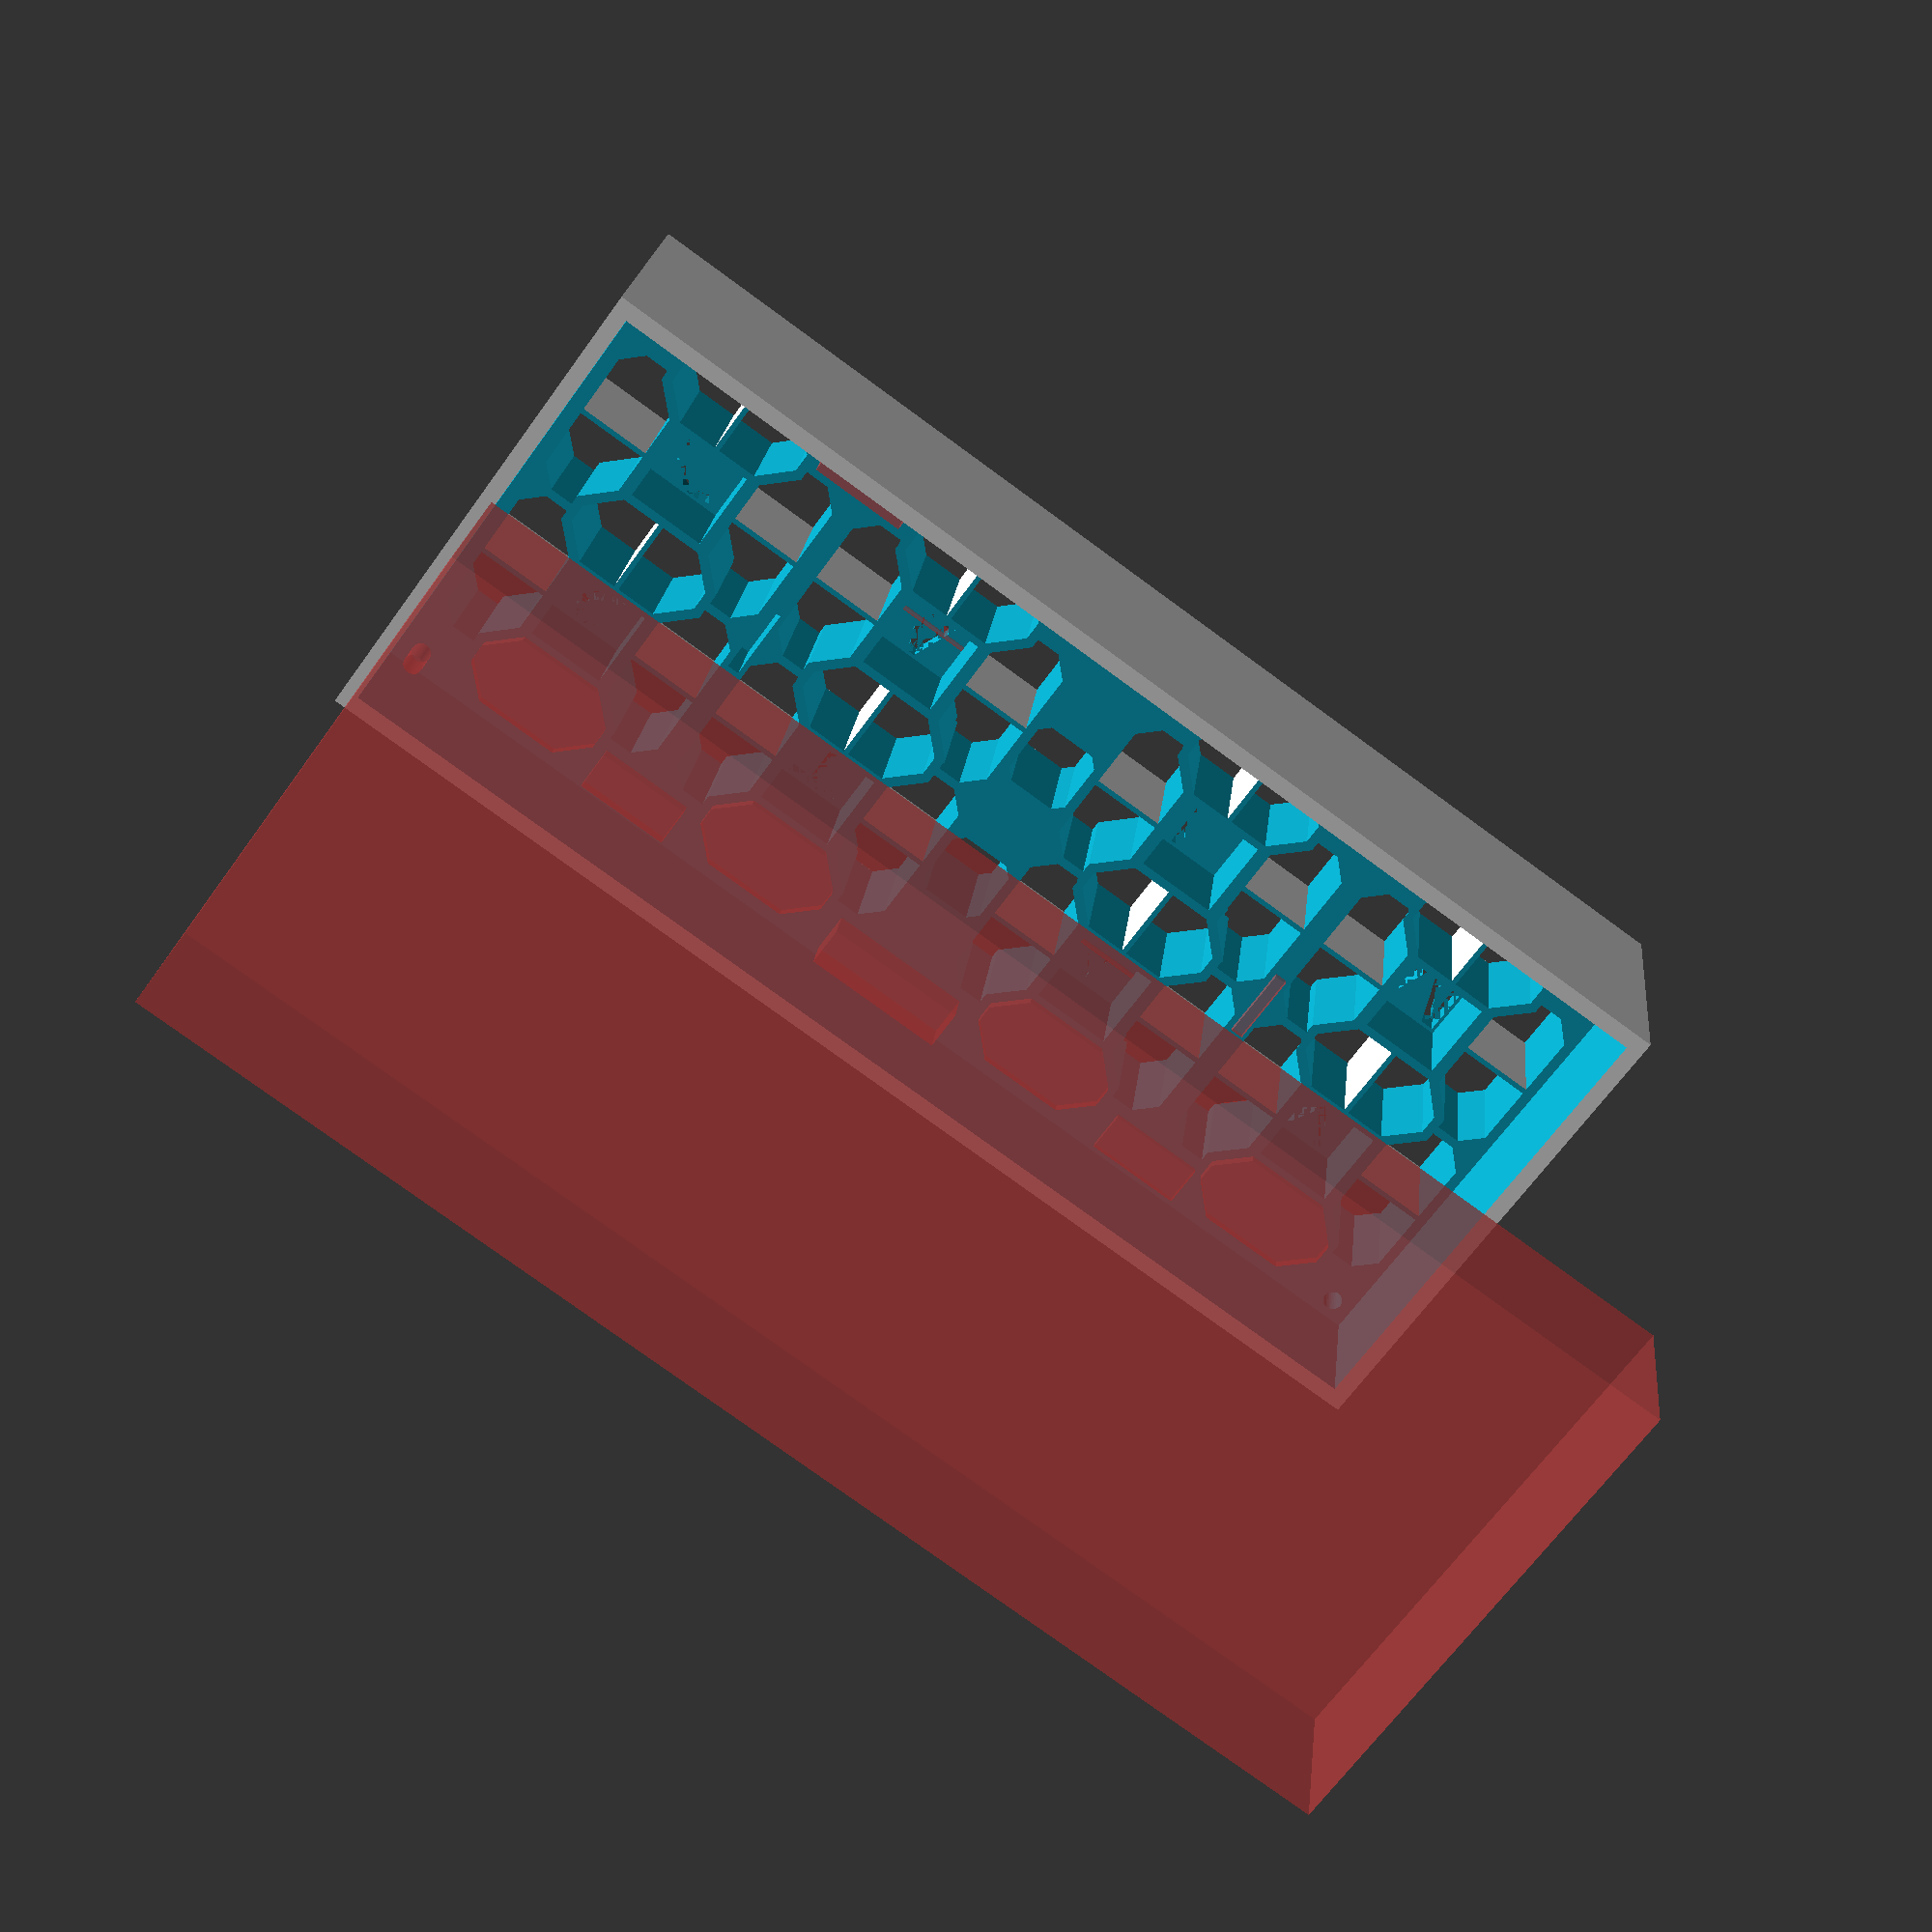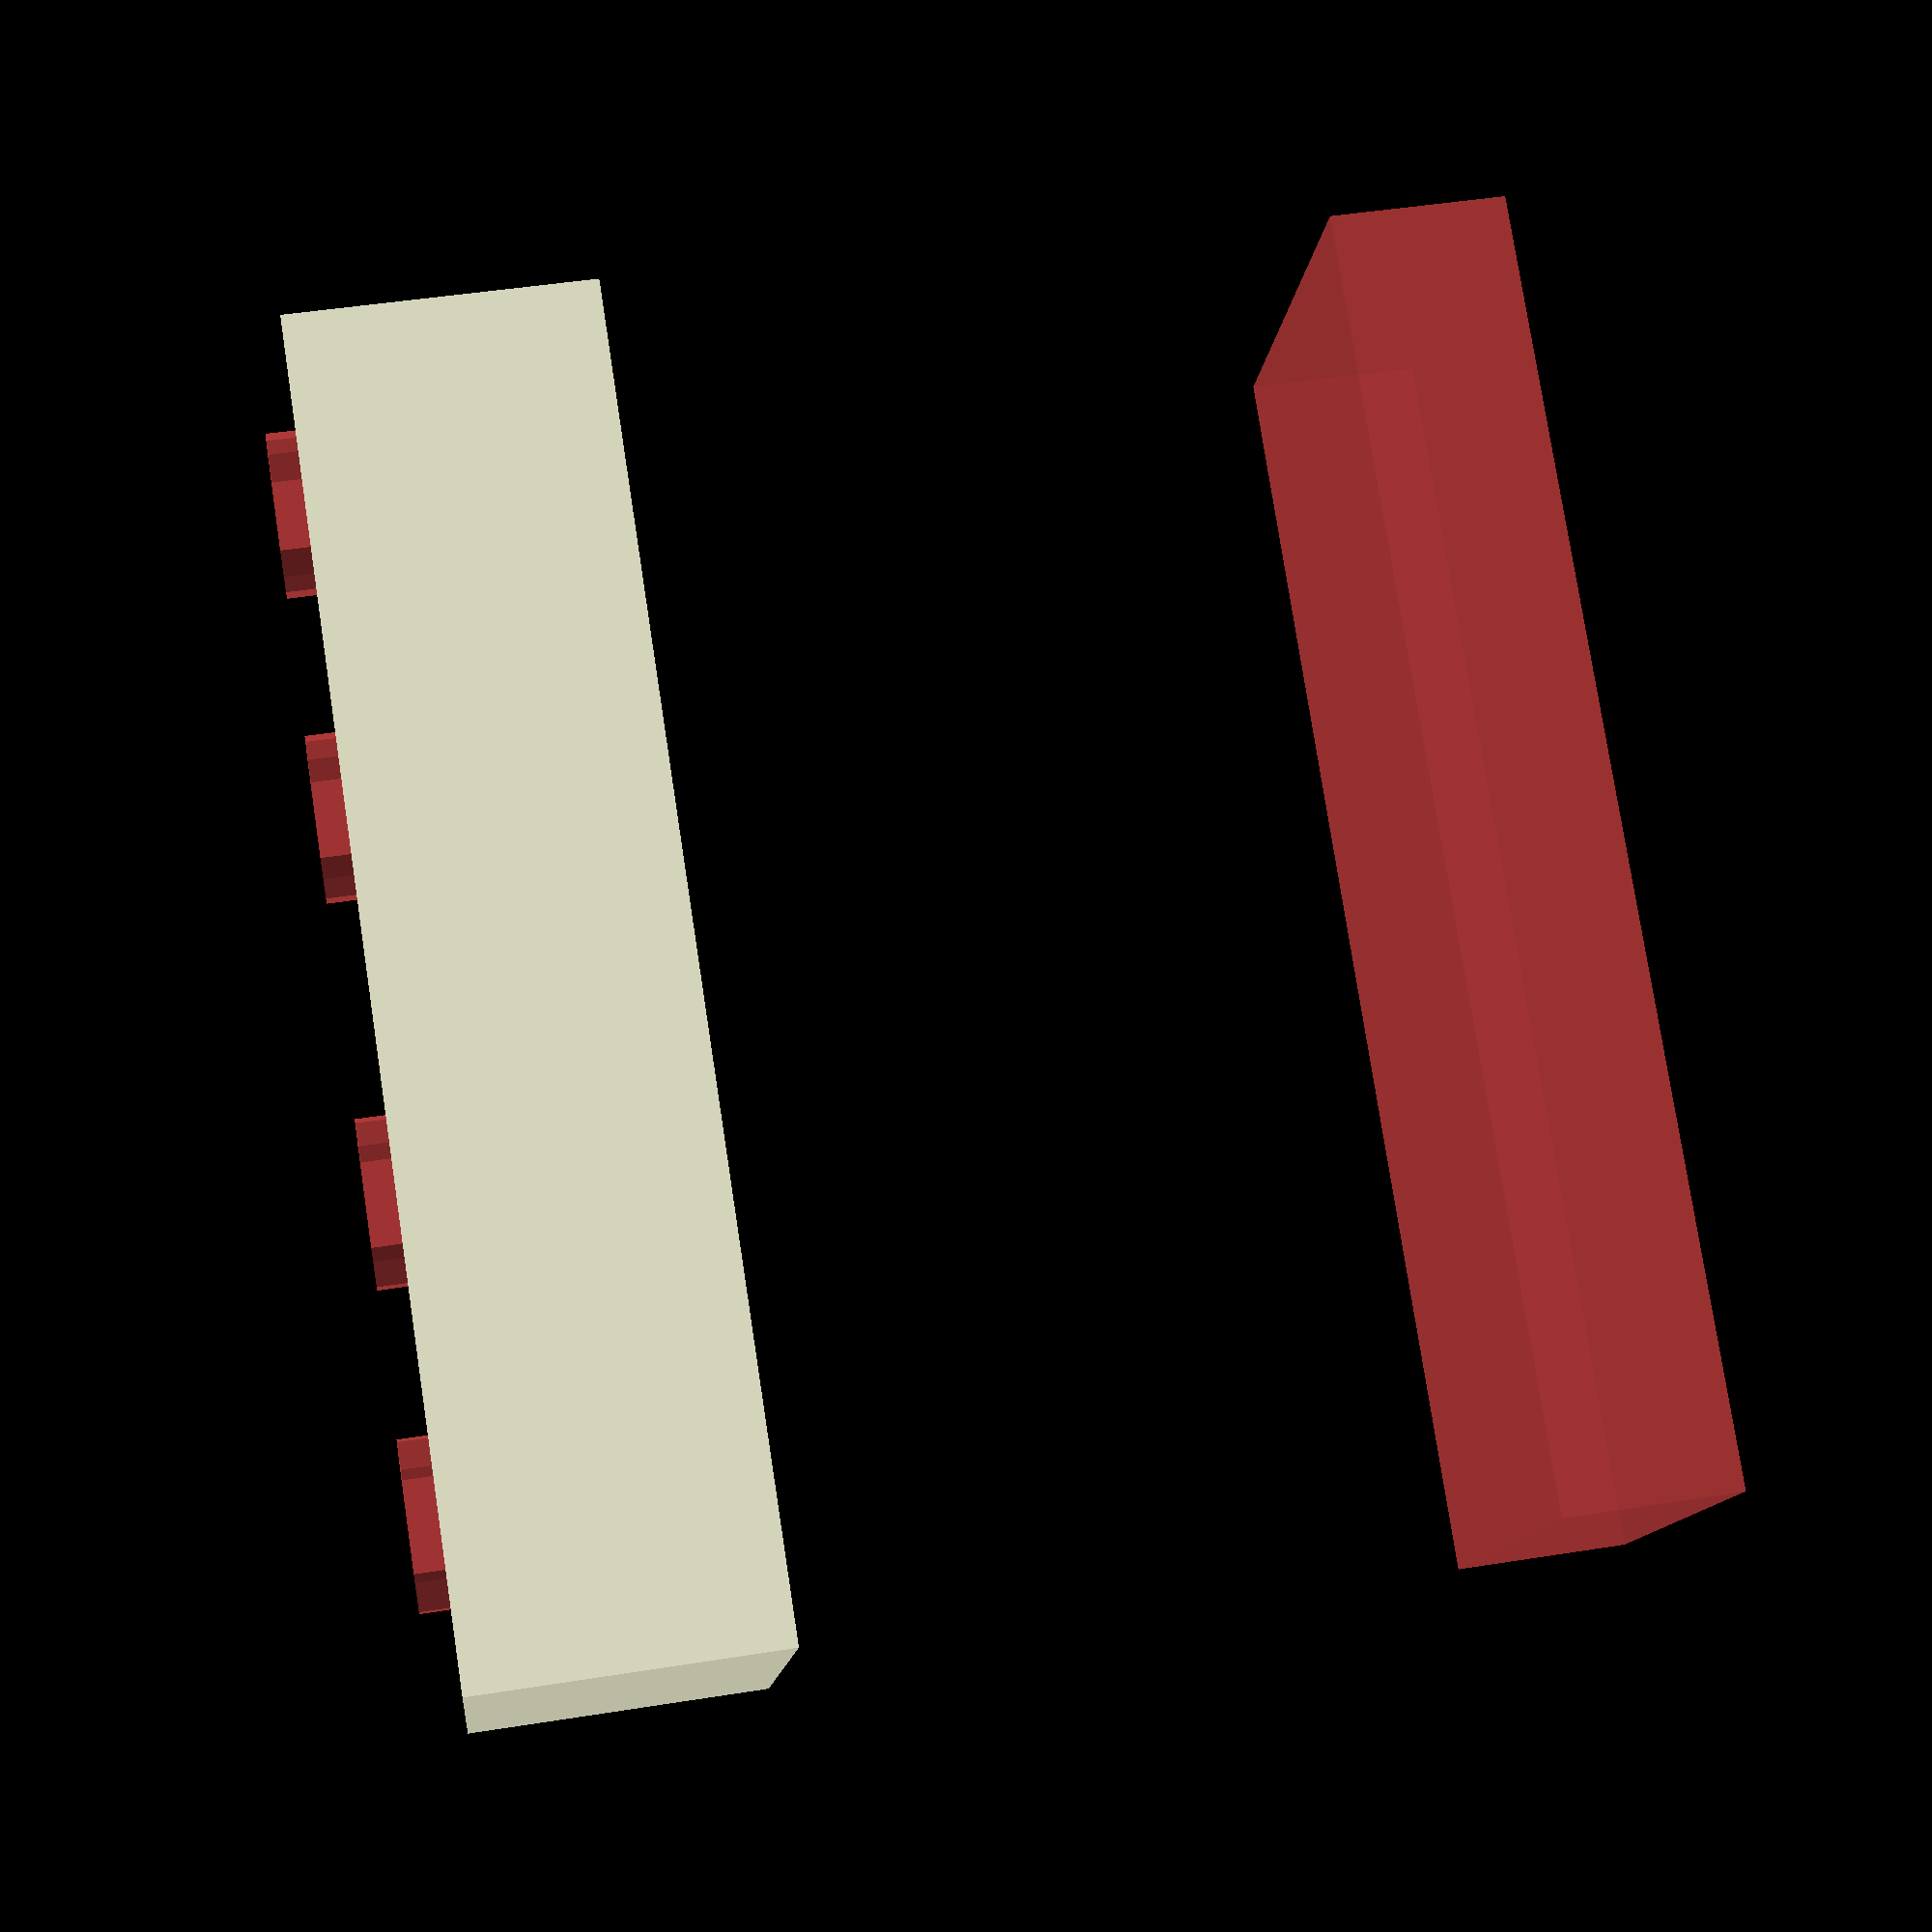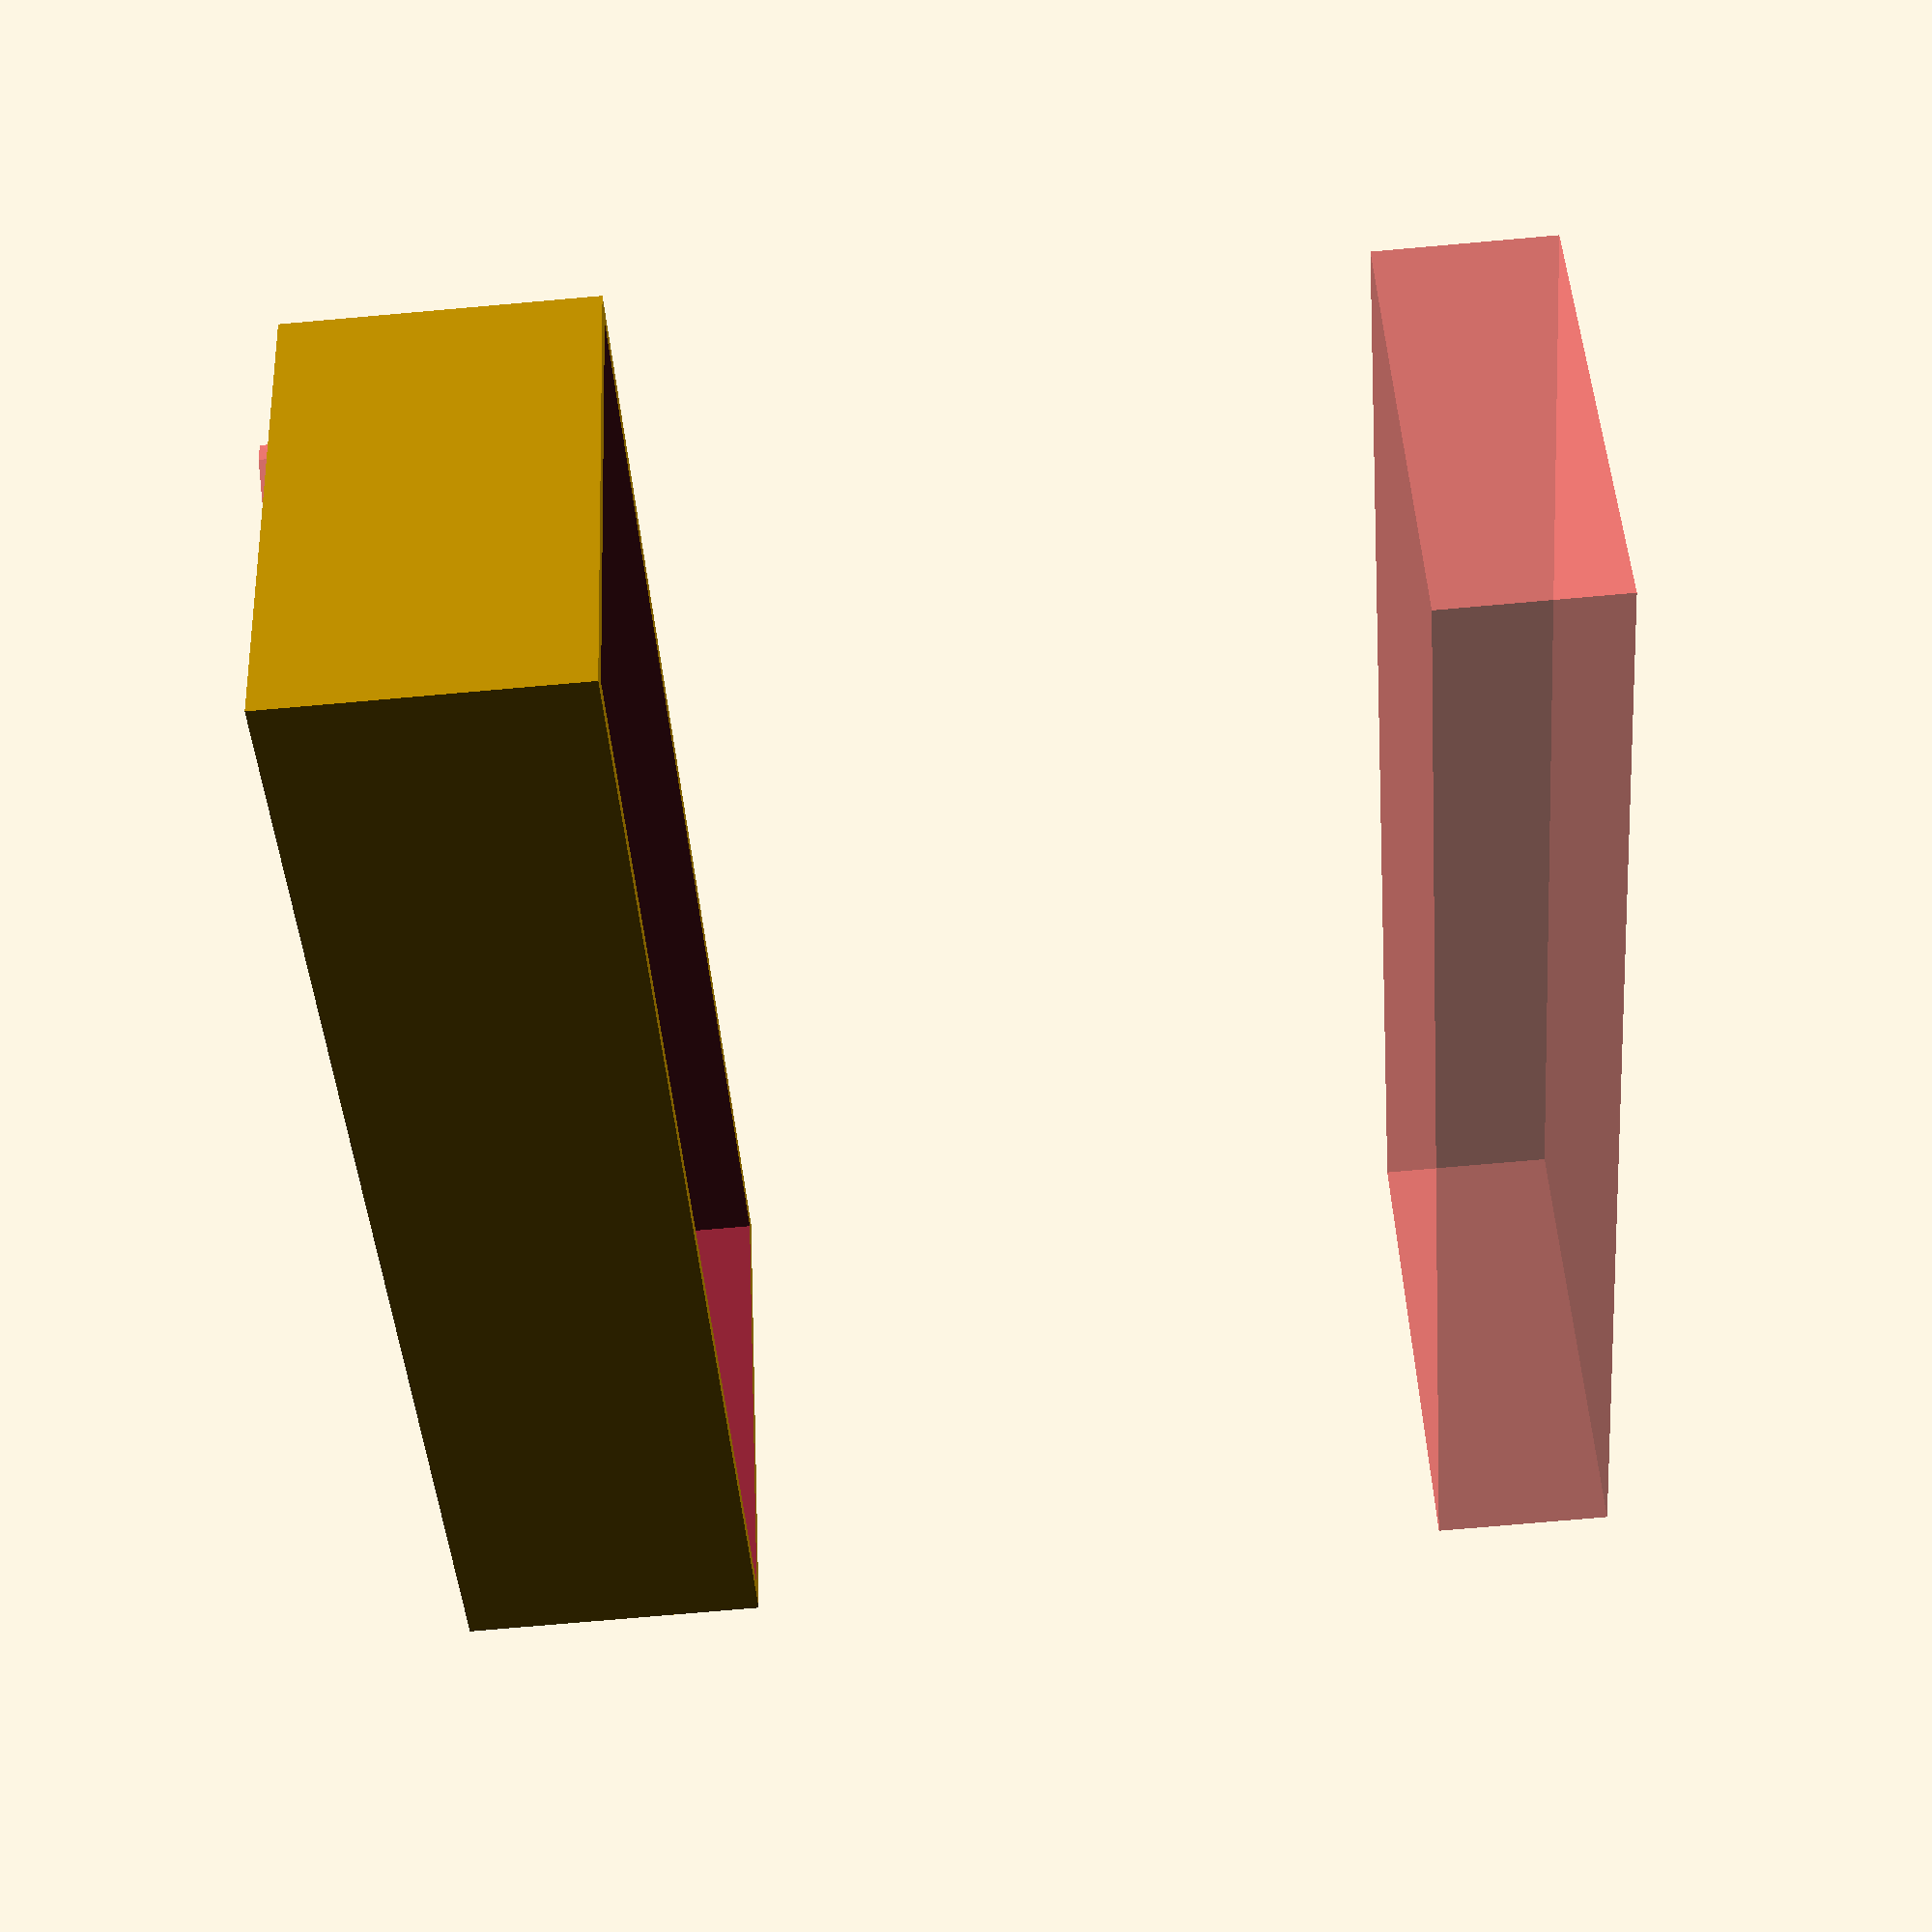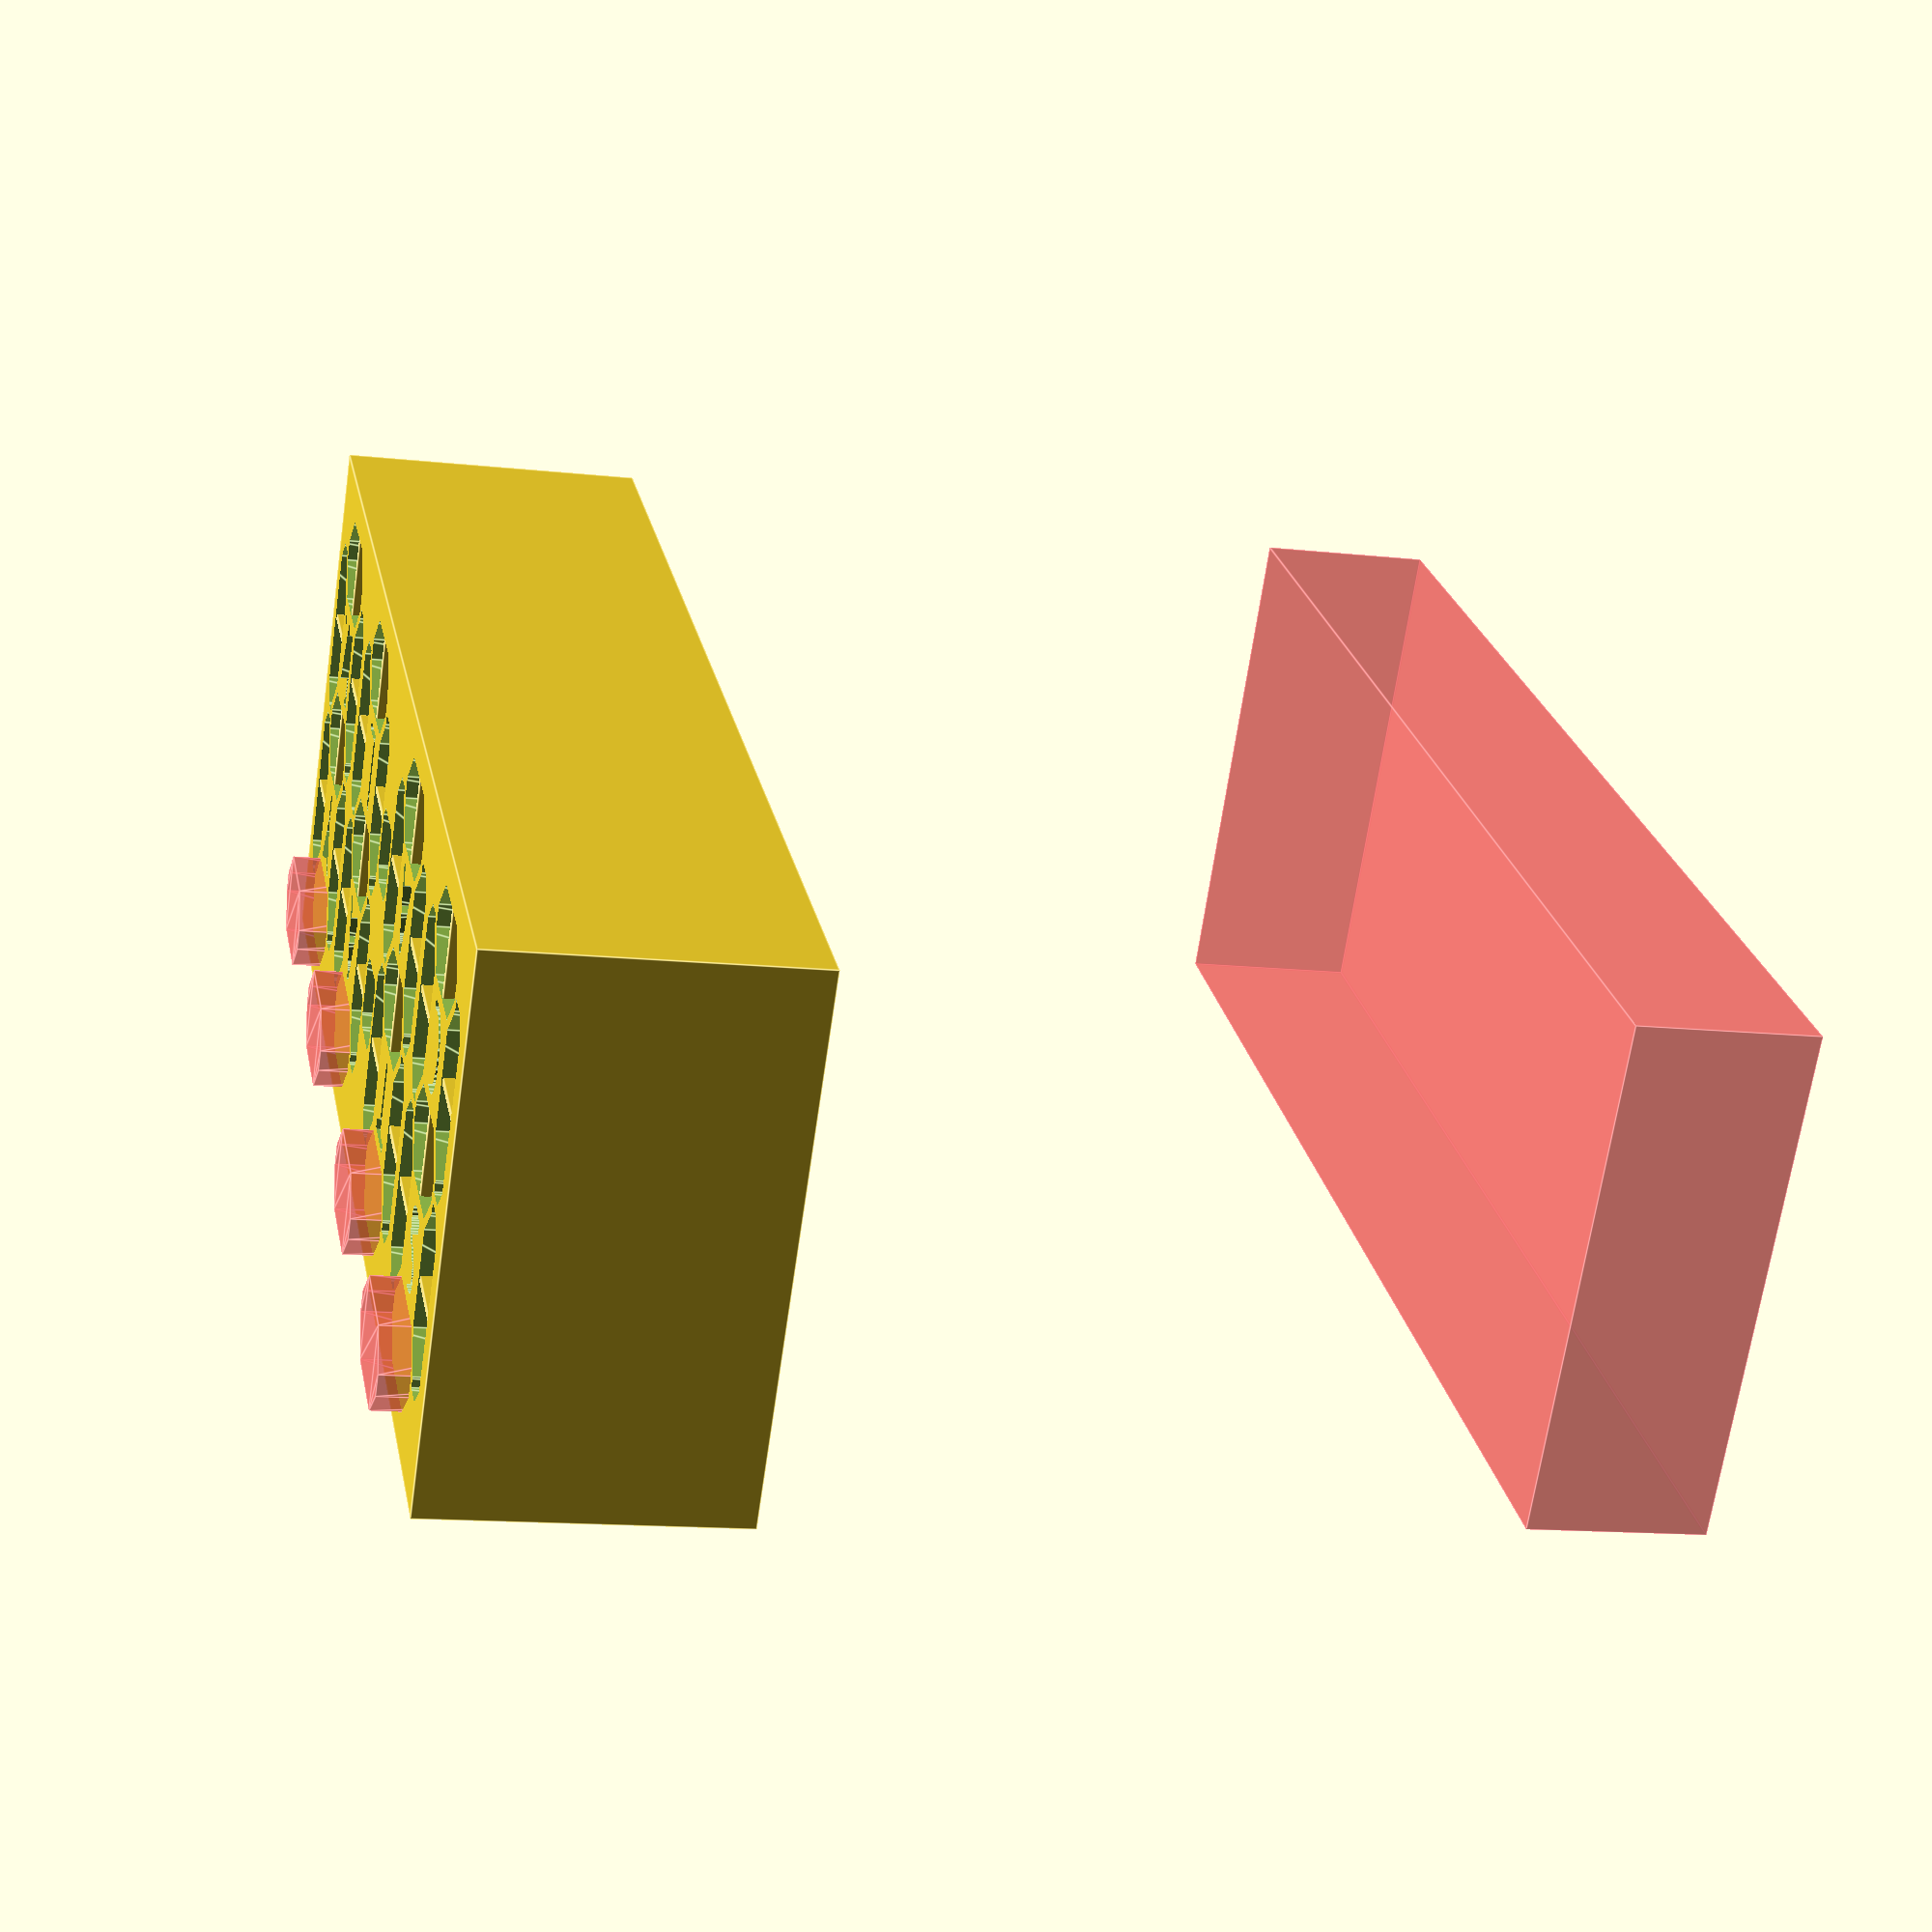
<openscad>
$fn = 35;

skinBreak = 0.01;       // extra depth to poke a hole through a surface

clipit = 0;    // Trim extra
scaled = 0;

buttonTabs = 0;         // press locations on top to match onboard buttons
trySupports = 0;

font = "Arial Rounded MT Bold:style=Regular";

doCenters = 1;      // 1 hearts, 2 stars
// for centerKind == 4 -- * == star, % == heart
// to support centers, use - for things like O, = for doubles like B
//centerText  = "SCtaalym";
centerText  = "SCTAALYM";
textSupport = "   --   ";
// centerText = "%MODDABLE%";
// textSupport = "  |||-|   ";

halfBarriers = 1;   // put a partial light barrier mid-segment

innerCubeZ = 100;
channelDepth = 2;
deep = 12 + channelDepth;  // 12

skootchRightTwo = 0.25;                // push right two digits over a little

// Eagle dimensions of v.3 board
//  + slop to fit
eagleBoardW = .5 + 144.78;
eagleBoardH = .5 + 56.45;        // previous was 63.74;
eagleBoardD = 1.8;
boardW = eagleBoardW;
boardH = eagleBoardH;
boardD = 1.8 + skinBreak;

boardX = 0;
boardY = 0;

frameW = 1.5;
frameH = 1.5;

wallW = 1.5;     // margin
wallH = 1.5;  // 1.5;

boardGap = .5;

boardFrameW = 3;
boardFrameX = -8;
boardFrameY = -2;

reflectorDepth = eagleBoardD + deep;         // 6 shows pixels


refOffZ = reflectorDepth / 2;   // offsetx for reflector segement chunks

digitDepth = reflectorDepth + 1;
barrierZ = digitDepth - 2.8;
barrierDepth = digitDepth-eagleBoardD;

dsg = 0.4; // 0.5; // digitSegmentGap
xdsg = 0.1;

strokeWidth = 0.3;


segMul = 1.27;

adgOffX = 8;
adgOffY = 3;
aOffX = 4;
aOffY = 34;
dOffY = 0;
gOffY = 17;
adgSeg = [ [-7.5,-1], [-7.5,1], [-4.5,4], [4.5,4], [7.5,1], [7.5,-1], [4.5,-4], [-4.5,-4] ];

bcOffX = 21;
bcOffY = 8.5;
bOffY = 20;
cOffY = 3;
bcSeg = [ [-4,-4.5], [-4,4.5], [-1,7.5], [-1,8.5], [1.5,8.5], [3.5,6.5], [3.5,-6.5], [1.5,-8.5], [-1,-8.5], [-1,-7.5] ];

efOffX = 3;
efOffY = 8.5;
eOffY = 3;
fOffY = 20;
efSeg = [ [1,-8.5], [-1.5,-8.5], [-3.5,-6.5],  [-3.5,6.5],  [-1.5,8.5],  [1,8.5],  [1,7.5],  [4,4.5],  [4,-4.5],  [1,-7.5] ];

colonCenterX = 3;
colonCenterY = 3;
colonSeg = [ [-3.5,-2.5], [-3.5,2.5],  [-2.5,3.5],  [2.5,3.5],  [3.5,2.5],  [3.5,-2.5],  [2.5,-3.5],  [-2.5,-3.5] ];

module segment(path) {
    if (scaled) {
        scale([.97, .98, 1])
            linear_extrude(height = reflectorDepth+5, center=true, scale=.85)
                polygon(path);
    }
    else {
        scale([.95, .95, 1])
            linear_extrude(height = reflectorDepth+5, center=true)
                polygon(path);
    }
}


ssZ = -1;               // offsets segment to adjust segment division width
module digitPos(x) {
#    translate([adgOffX + aOffX, adgOffY + aOffY, ssZ])
        segment(adgSeg);
    translate([adgOffX + aOffX, adgOffY + dOffY, ssZ])
        segment(adgSeg);
    translate([adgOffX + aOffX, adgOffY + gOffY, ssZ])
        segment(adgSeg);

    translate([bcOffX, bcOffY + bOffY, ssZ])
        segment(bcSeg);
    translate([bcOffX, bcOffY + cOffY, ssZ])
        segment(bcSeg);
    translate([efOffX, efOffY + eOffY, ssZ])
        segment(efSeg);
    translate([efOffX, efOffY + fOffY, ssZ])
        segment(efSeg);
}

module line(x1, y1, x2, y2, d=digitDepth, dim=dsg) {
    linear_extrude(height=d) {
        // left
        hull() {
          translate([x1, y1]) square([dim, dim]); // circle(dsg);
          translate([x2, y2]) square([dim, dim]);
        }
    }
}

sepWid = .5;
module digitNeg(x) {
    translate([sepWid/2, sepWid/2, -channelDepth-6]) {
        line(adgOffX + 3.5, adgOffY + aOffY+3.7, adgOffX+3.5, adgOffY + aOffY - 4.5, reflectorDepth+1, sepWid);
        line(adgOffX + 3.5, adgOffY + dOffY+3.7, adgOffX+3.5, adgOffY + dOffY - 4.5, reflectorDepth+1, sepWid);
        line(adgOffX + 3.5, adgOffY + gOffY+3.7, adgOffX+3.5, adgOffY + gOffY - 4.5, reflectorDepth+1, sepWid);

        line(bcOffX + 3.5, bcOffY + bOffY - .5, bcOffX - 4.5, bcOffY + bOffY - .5, reflectorDepth+1, sepWid);
        line(bcOffX + 3.5, bcOffY + cOffY - .5, bcOffX - 4.5, bcOffY + cOffY - .5, reflectorDepth+1, sepWid);
        
        line(efOffX + 3.8, efOffY + eOffY - .5, efOffX - 3.8, efOffY + eOffY - .5, reflectorDepth+1, sepWid);
        line(efOffX + 3.8, efOffY + fOffY - .5, efOffX - 3.8, efOffY + fOffY - .5, reflectorDepth+1, sepWid);
    }
}

module colons() {
    translate([colonCenterX, colonCenterY + 10, 0])
        segment(colonSeg);
    translate([colonCenterX, colonCenterY + 24, 0])
        segment(colonSeg);
}

module board(depth = boardD) {
    cube([boardW, boardH, depth]);
}

module pinClearance() {
    // expansion header
*        translate([headerAOffset, boardH-headerHeight, -boardD])
            cube([headerAWidth, headerHeight, headerDepth]);
    // prog header
*        translate([headerBOffset, boardH-headerHeight, -boardD])
            cube([headerBWidth, headerHeight, headerDepth]);

switchAOffset = -.3;
switchBOffset = 138.6;
switchYOffset = 5.7;
switchWidth = 7.3;
switchHeight = 9.5;
switchPinDepth = boardD + headerBackDepth;
    // reset and boot switches
        translate([switchAOffset, boardH-switchHeight-switchYOffset, switchPinDepth-boardD - headerBackDepth])
            cube([switchWidth, switchHeight, switchPinDepth]);
        translate([switchBOffset, boardH-switchHeight-switchYOffset, switchPinDepth-boardD - headerBackDepth])
            cube([switchWidth, switchHeight, switchPinDepth]);

powerD = [ 13, 13, 15 ];
powerL = [ 104, boardH-14, -8];
powerL2 = [ 27, boardH-14, -8];
    // power jack pins
 #   translate(powerL) cube (powerD);
 #   translate(powerL2) cube (powerD);

neopixelOutD = [ 12, 7, 5 ];
neopixelOutL = [ 127, boardH-7-2.5, -2];
neopixelInD = [ 11, 7, 5 ];
neopixelInL = [ 8, boardH-7-2.5, -2];
    // neopixel out pins
*   translate(neopixelOutL) cube(neopixelOutD);
*    translate(neopixelInL) cube(neopixelInD);
}

centZ = -6;
centD = [ 10, 10, 15 ];
centL = [ [11.9, 12.5, centZ], [11.9, 34.25, centZ],
          [46.23, 12.5, centZ], [46.23, 34.25, centZ],
          [88.7-skootchRightTwo, 12.5, centZ], [88.7-skootchRightTwo, 34.25, centZ],
          [123-skootchRightTwo, 12.5, centZ], [123-skootchRightTwo, 34.25, centZ],
];
centNum = 7;


module voids() {
    translate([0,0,-channelDepth-5]) {
        voidz = -2;
            // voids
        svPD = [  [18, 5, 14], [12, 5, 10], [12, 5, 11],
                  [18, 5, 10], [12, 5, 10], [12, 5, 10],
                  [18, wallH+1, 10],
            [134, 9, 10],
            [147, 6, 12], 
        ];
        svPL = [ [63.5, 51, voidz], [27, 51, voidz], [105, 51, voidz],
                 [63.5, 0, voidz], [27, 0, voidz], [105, 0, -voidz],
                 [12.5, 57.4, voidz ],
            [6, -56, voidz], 
            [-.5, -8, voidz], 
        ];
        svPNum = 5;
        
        // outside bits
        for (i=[0:1:svPNum])
            translate(svPL[i])
  #             cube(svPD[i]);
        
        // gap for supercap pins
        translate([109.75,24,-2])
            cube([1.5,9,10]);
        translate([33.25,24,-2])
           # cube([1.5,9,10]);
        
        
        for (i=[0:1:centNum])
            translate(centL[i]) {
                cube(centD);
                center(i);
            }
        
        btnCtr1X = 16.3;
        btnCtr2X = 25.3;
        
        /*
        translate([7.8, 57.4, 0])
            rotate([0,45,0])
        #       cube([7, wallH+1, 7]);
        translate([25.5, 57.4, 0])
            rotate([0,45,0])
        #       cube([7, wallH+1, 7]);
        */
        }
}

hartY = 4.8;
hartZ = -5;
hartXOffset = -.5;

starY = 5.4;
starZ = -5;
starXOffset = -.5;

module star(sz = 1, deep=ledOffsetD) {
scale([sz, sz, 1]) {
cX = 69.85 / 2;
cY = 68.58 / 2;

ztar = [
[33.02 -cX,68.32 -cY],
[36.70 -cX,68.32 -cY],
[44.07 -cX,43.56 -cY],
[68.20 -cX,44.83 -cY],
[69.47 -cX,40.00 -cY],
[49.02 -cX,26.80 -cY],
[59.82 -cX,3.30 -cY],
[55.75 -cX,0.00 -cY],
[34.93 -cX,16.38 -cY],
[14.99 -cX,0.00 -cY],
[11.05 -cX,2.67 -cY],
[21.08 -cX,26.67 -cY],
[0.00 -cX,40.89 -cY],
[2.54 -cX,46.23 -cY],
[26.80 -cX,43.94 -cY]];
    
    rotate([180,0,180])
    translate([0, 0, -deep/2])
            linear_extrude(height = deep, center=true)
                polygon(ztar);
}
}

module heart(sz=1, deep=ledOffsetD) {
rotate([0, 0, 180])
scale([sz, sz, 1]) {
    hTopR = 20;
    hY = -20;
    hInset = 1;
    
        translate([-hTopR+hInset, hY, 0])
            cylinder(r=hTopR, h=deep);
        translate([hTopR-hInset, hY, 0])
            cylinder(r=hTopR, h=deep);
            
     triPoly = [[ -hTopR*2+hInset+1.7, hY ], [hTopR*2-hInset-1.7, hY], [0, hY+hTopR*2.7]];
     
     sc = 1;
     cX = 0;
     cY = -8.3;
     
         translate([-cX, -cY, deep/2])
                linear_extrude(height = deep, center=true, scale=sc)
                    polygon(triPoly);
}
}

boardCapD = 3.52;
boardLedD = 2.44;

ledOffsetD = wallW + boardLedD + deep;

letterY = 5.4;
letterZ = 4.2;
letterXOffset = -.5;

supSize = .5;
supVMult = 1.25;

module letter(l, sz=1, deep=ledOffsetD) {
    echo ("letter:", l);
    rotate([0, 180, 0])
	linear_extrude(height = deep) {
		text(l, size = sz, font = font, halign = "center", valign = "center", $fn = 16);
	}
}

centerX = 5;
centerY = 5;
module center(a) {
    translate([centerX, centerY, 0]) {
        letr = centerText[7-a];
         if (letr == "*") {
            translate([0, 0, -letterZ*3])
            star(0.13);
        }
        else if (letr == "%") {
            translate([0, 0, -letterZ*3])
             heart(0.11);
        }
        else {
            letter(letr, 9);
        }
    }
}


letSupX = 4.8;
letSupY = 5;
letSupZ = -7.6 - channelDepth;
supDeep = 3;

module centSupport(a) {
    letr = textSupport[7-a];
    translate([letSupX, letSupY, letSupZ])
    if (letr == "-") {
        line(-5, 0, 5, 0, supDeep, supSize);
    }
    else if (letr == "=") {
        line(-5, 1.7, 5, 1.7, supDeep, supSize);
        line(-5, -1.7, 5, -1.7, supDeep, supSize);
    }
    else if (letr == "|") {
        line(0, -5, 0, 5, supDeep, supSize*supVMult);
    }
}

module centerSupports() {
for (i=[0:1:centNum])
    translate(centL[i]) {
#        centSupport(i);
    }
        
}

tabOuterR = 4.2;
tabInnerR = 3.7;
tabD = 2.5;
tab1X = 15.3;
tab2X = 26.3;

tab1Y = 56.4 + tabD;
tab1Ys = 57.4;
tab1Z = 6;

tabBar = 2;
tabBarD = 2.5;
tabBarHole = 4;
tabBarL = 5;

module tabs_neg() {
    // holes around balls
    translate([tab1X, tab1Y, tab1Z])
        rotate([90, 0, 0])
            cylinder(h=tabD, r=tabOuterR);
    translate([tab2X, tab1Y, tab1Z])
        rotate([90, 0, 0])
            cylinder(h=tabD, r=tabOuterR);
    //bars
    translate([tab1X-tabInnerR+1-tabBarL, tab1Y-tabBarD, tab1Z-tabBarHole/2])
        cube([tabBarL, tabBarD, tabBarHole]);
    translate([tab2X-tabInnerR+1+tabBarL, tab1Y-tabBarD, tab1Z-tabBarHole/2])
        cube([tabBarL, tabBarD, tabBarHole]);
}

module tabs_pos() {
    
    // left ball and bar
    translate([tab1X, tab1Ys, tab1Z])
        sphere(r=tabInnerR);
    
    translate([tab1X-tabInnerR+1-tabBarL, tab1Y-tabBarD, tab1Z-tabBar/2])
        cube([tabBarL, tabBarD-.5, tabBar]);

if (trySupports) {
    // support tabs;
    translate([tab1X-.3, tab1Y-tabD, tab1Z-tabInnerR-1])
        cube([.7, tabD, 1]);
    translate([tab1X+2, tab1Y-tabD, tab1Z-tabInnerR-.2])
        cube([.7, tabD, 1]);
*    translate([tab1X-2.6, tab1Y-tabD, tab1Z-tabInnerR-.2])
 #       cube([.7, tabD, 1]);
}

    // right ball and bar
    translate([tab2X, tab1Ys, tab1Z])
        sphere(r=tabInnerR);

    translate([tab2X-tabInnerR+1+tabBarL, tab1Y-tabBarD, tab1Z-tabBar/2])
        cube([tabBarL, tabBarD-.5, tabBar]);
 
if (trySupports) {
    translate([tab2X-.3, tab1Y-tabD, tab1Z-tabInnerR-1])
        cube([.7, tabD, 1]);
    translate([tab2X+2, tab1Y-tabD, tab1Z-tabInnerR-.15])
        cube([.7, tabD, 1]);
*    translate([tab2X-2.6, tab1Y-tabD, tab1Z-tabInnerR-.15])
#        cube([.6, tabD, 1]);
}

}


module mounting_holes() {
    // rotated here. direction isn't obvious
holeX1 = 2.7;
holeX1a = 2.7;
holeXBR = 142.22 + .5;
holeXTR = 142.22;
holeYBL = 2.8;
holeYBR = 2.8 + .85;
holeYTL = 53.8 + .85;   // 1.2;
holeYTR = 53.8 + .85;
holeZ = 0;
holeR = 2.4/2;      // 2.6 is too big
holeD = 10;
    // mounting holes
    translate([holeX1, holeYBL, holeZ])             // btm lt
        cylinder(r=holeR, h=holeD, center=true);
    translate([holeX1a, holeYTL, holeZ])              // top lt
        cylinder(r=holeR, h=holeD, center=true);
    translate([holeXBR, holeYBR, holeZ])          // btm rt
        cylinder(r=holeR, h=holeD, center=true);
    translate([holeXTR, holeYTR, holeZ])              // top rt
  #      cylinder(r=holeR, h=holeD, center=true);

}

PCBInsideHeight = 15;

pcbW = boardW + boardGap * 2;
pcbH = boardH + boardGap * 2;
pcbD = eagleBoardD + boardD + 4 + PCBInsideHeight;

module microclock_reflector_neg() {
  //  colonBar();
  //  microMountingHoles();
        digits();


}


coreW = boardW + (boardGap + frameW) * 2;
coreH = boardH + (boardGap + frameH) * 2;
coreD = reflectorDepth + boardD + PCBInsideHeight;

module miniclock_reflector() {
difference() {  // to clean inside
    union() {      // most of reflector - button tabs sticking inside
        difference() {
            // base to carve everything outeagleBoard of
            translate([-wallW-boardGap, -wallH-boardGap, -channelDepth -reflectorDepth + eagleBoardD])
                cube([coreW, coreH, coreD + channelDepth]);
       union() {     
            cube([boardW, boardH, PCBInsideHeight + 5]);
  *         rotate([0, 0, 180])
   *             microclock_reflector_neg();
            union() {    
                mounting_holes();
                voids();
                if (buttonTabs)
                    tabs_neg();
                    
                // seven segments (* 4) + colon
                // was [boardX -1, boardY + 2, 0]
                translate([boardX - 1.5, boardY + 3, 0]) {
                    scale([segMul, segMul, 1])
                        translate([1, 0, -refOffZ])
                            digits();
                }
            }
        }
        }
        if (buttonTabs)
            tabs_pos();
        centerSupports();
    }
                // inner cube
    translate([-boardGap/2, -boardGap/2, innerCubeZ])
    #   cube([boardW+boardGap, boardH+boardGap, PCBInsideHeight + 5]);
}
}

digitOffset1 = 1.5;
digitOffset2 = 28.5;
digitOffsetColon = 54 - skootchRightTwo/2 + .25;
digitOffset3 = 62 - skootchRightTwo;
digitOffset4 = 89 - skootchRightTwo;

module digit(x) {
   translate([x, 0, skinBreak])
        difference() {
           digitPos(x);
           digitNeg(x);
       }
}

module digits() {
    digit(digitOffset1);
    digit(digitOffset2);
    digit(digitOffset3);
    digit(digitOffset4);
   translate([digitOffsetColon, 0, skinBreak])
    colons();
}


sectL = [ -5, -5, -8 ];
sectD = [boardW+boardFrameW*2+10, boardH+boardFrameW*2+6+10, 19.5];

takeSlice = 0;

if (takeSlice) {
    intersection() {
        miniclock_reflector();
        translate(sectL)
            cube(sectD);
   }
}
else {
   miniclock_reflector();
}
</openscad>
<views>
elev=339.5 azim=215.8 roll=5.6 proj=p view=wireframe
elev=132.8 azim=149.2 roll=280.2 proj=p view=solid
elev=76.2 azim=328.3 roll=275.0 proj=p view=wireframe
elev=193.6 azim=323.0 roll=284.0 proj=p view=edges
</views>
